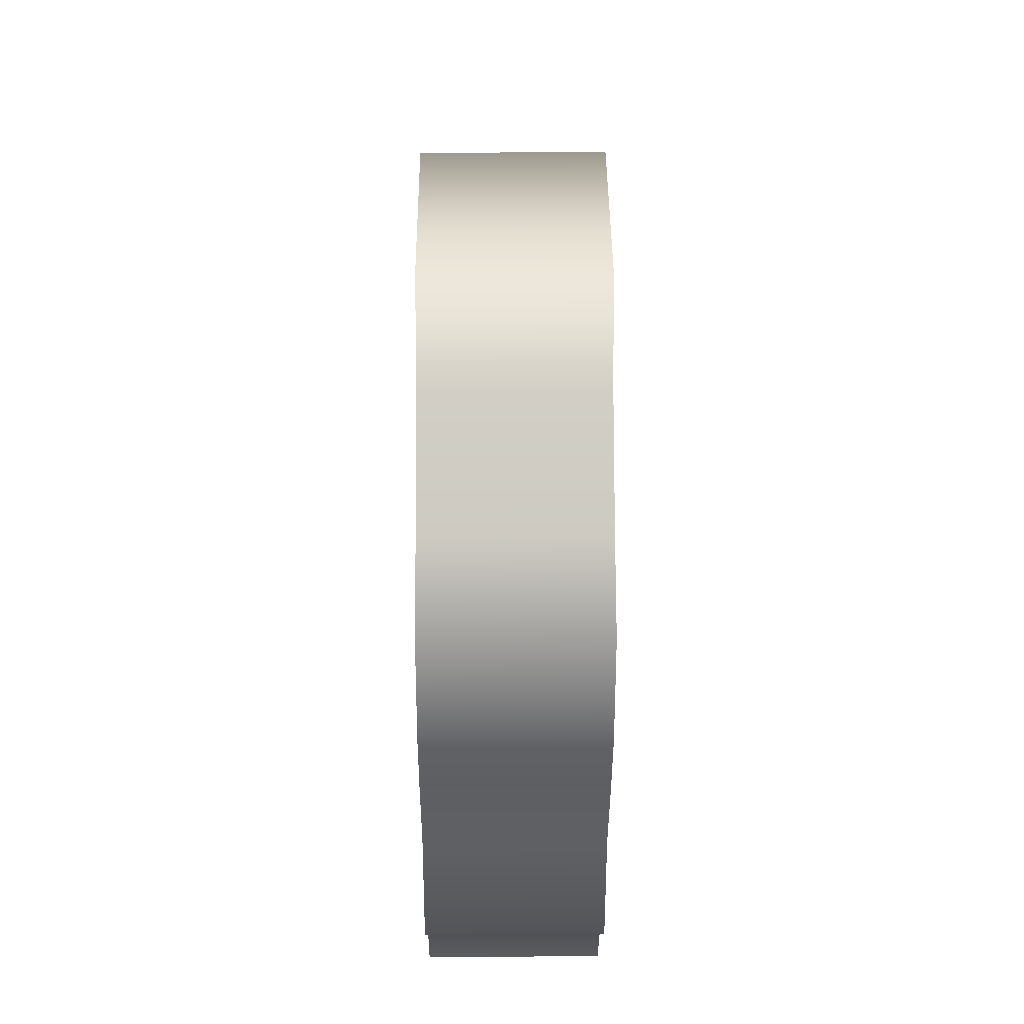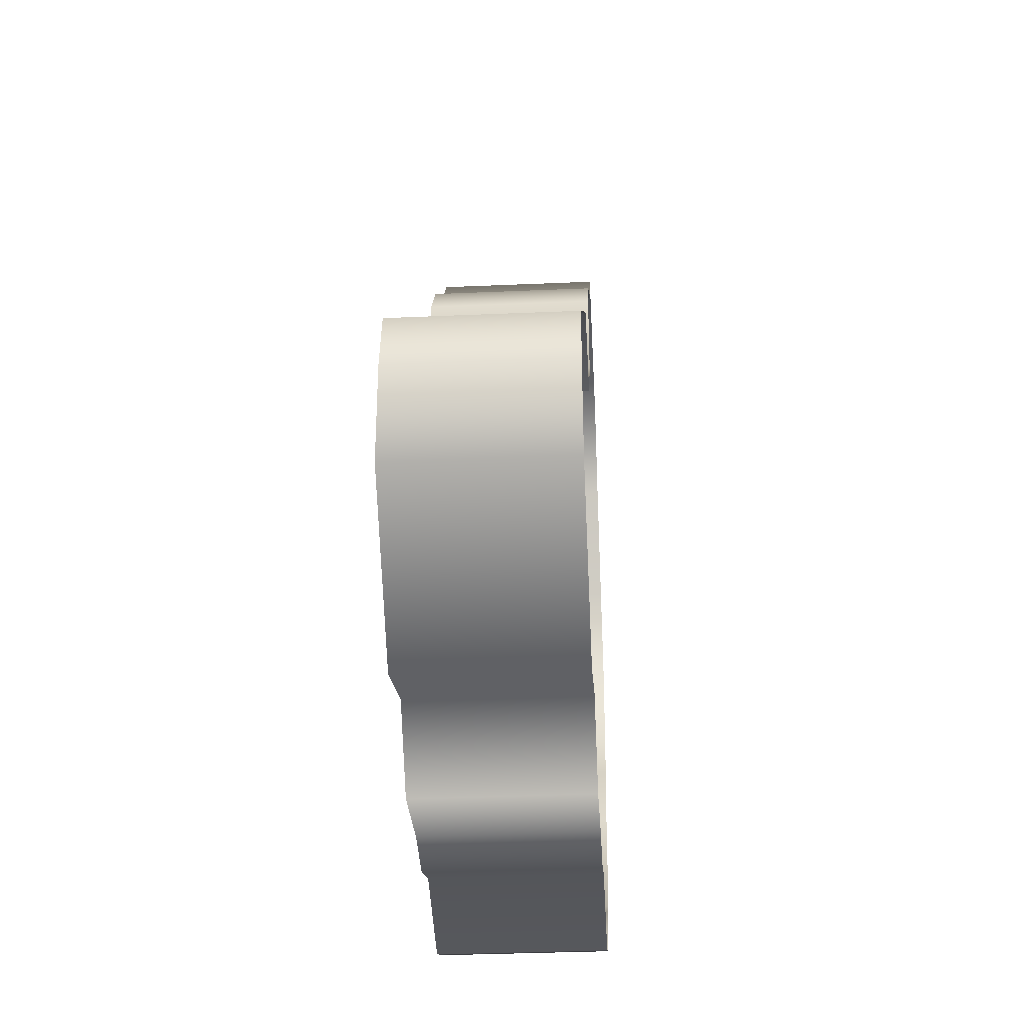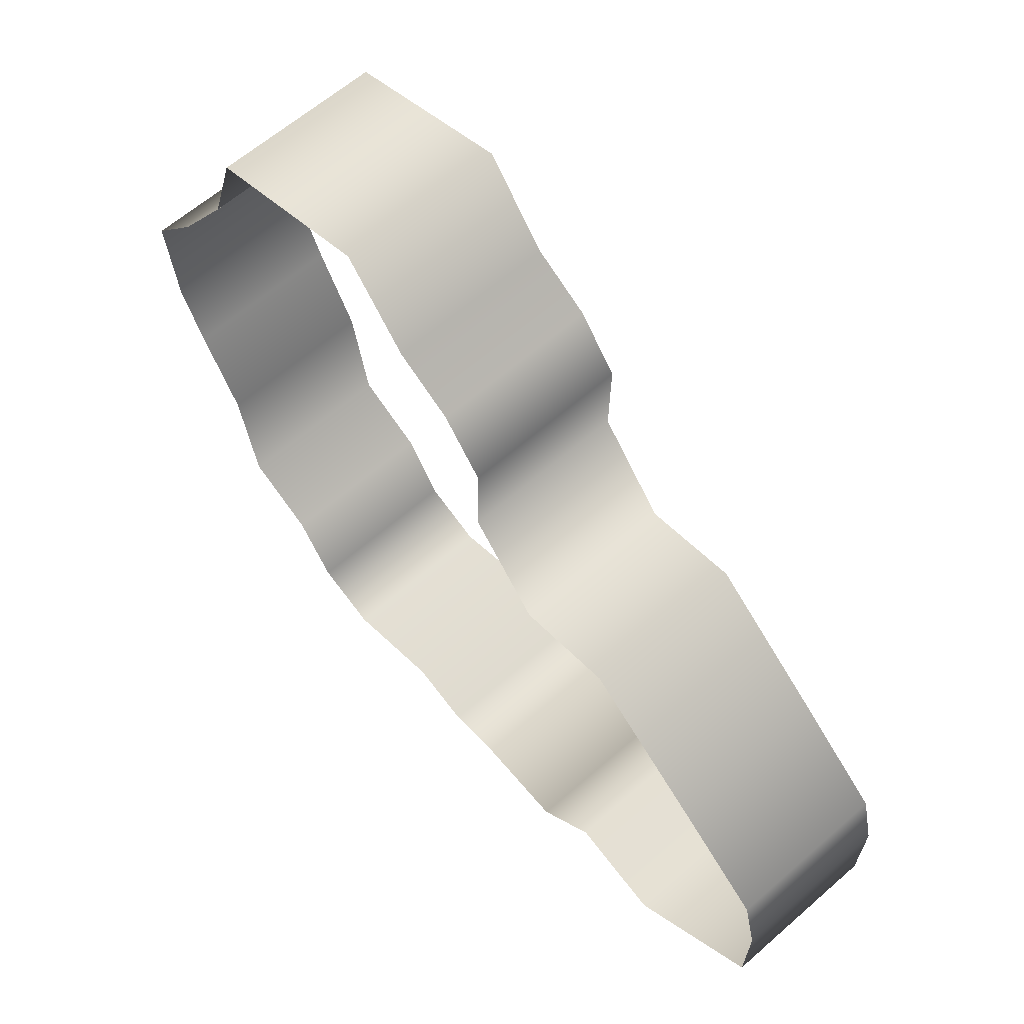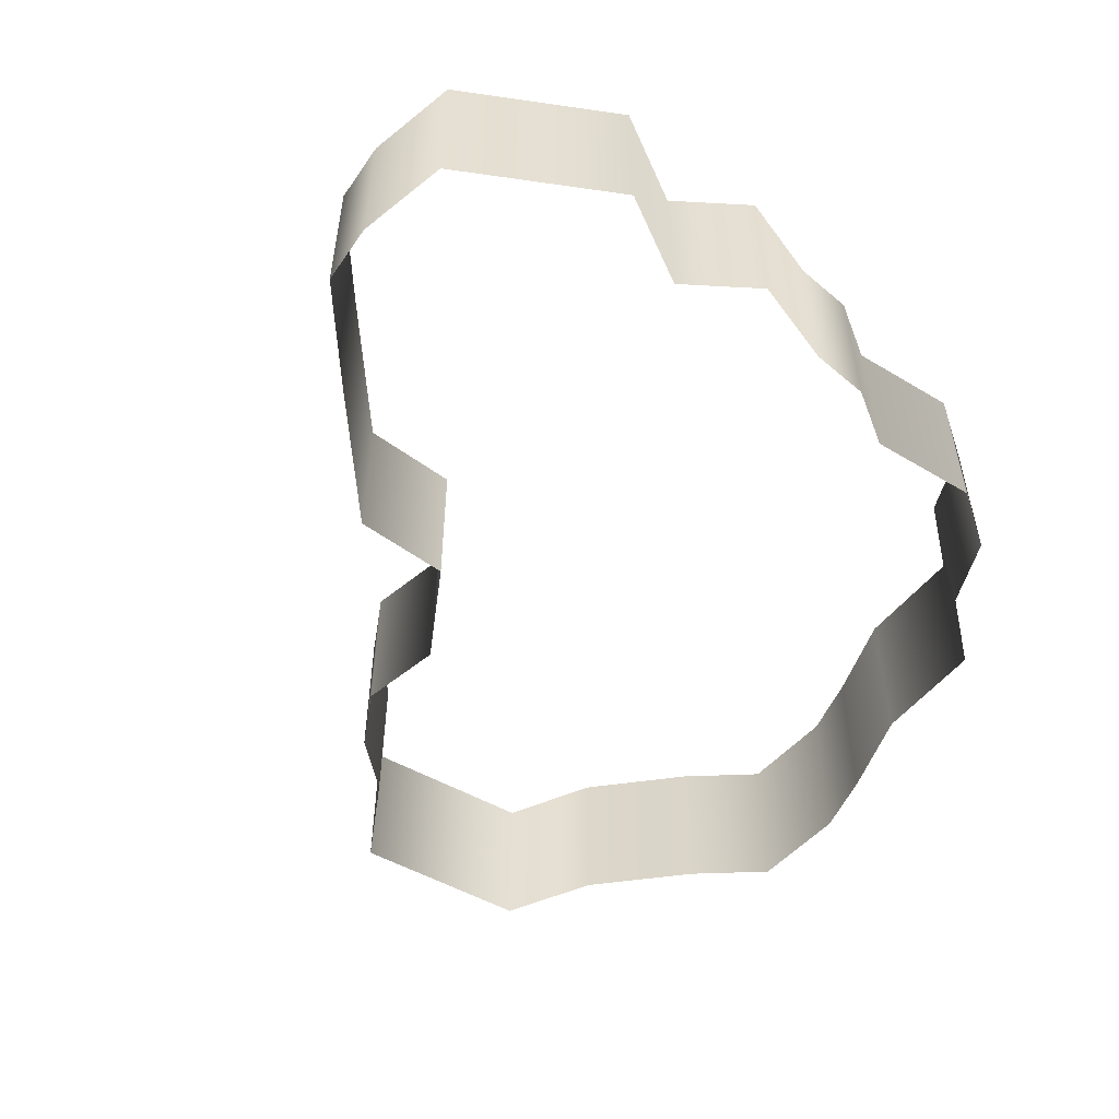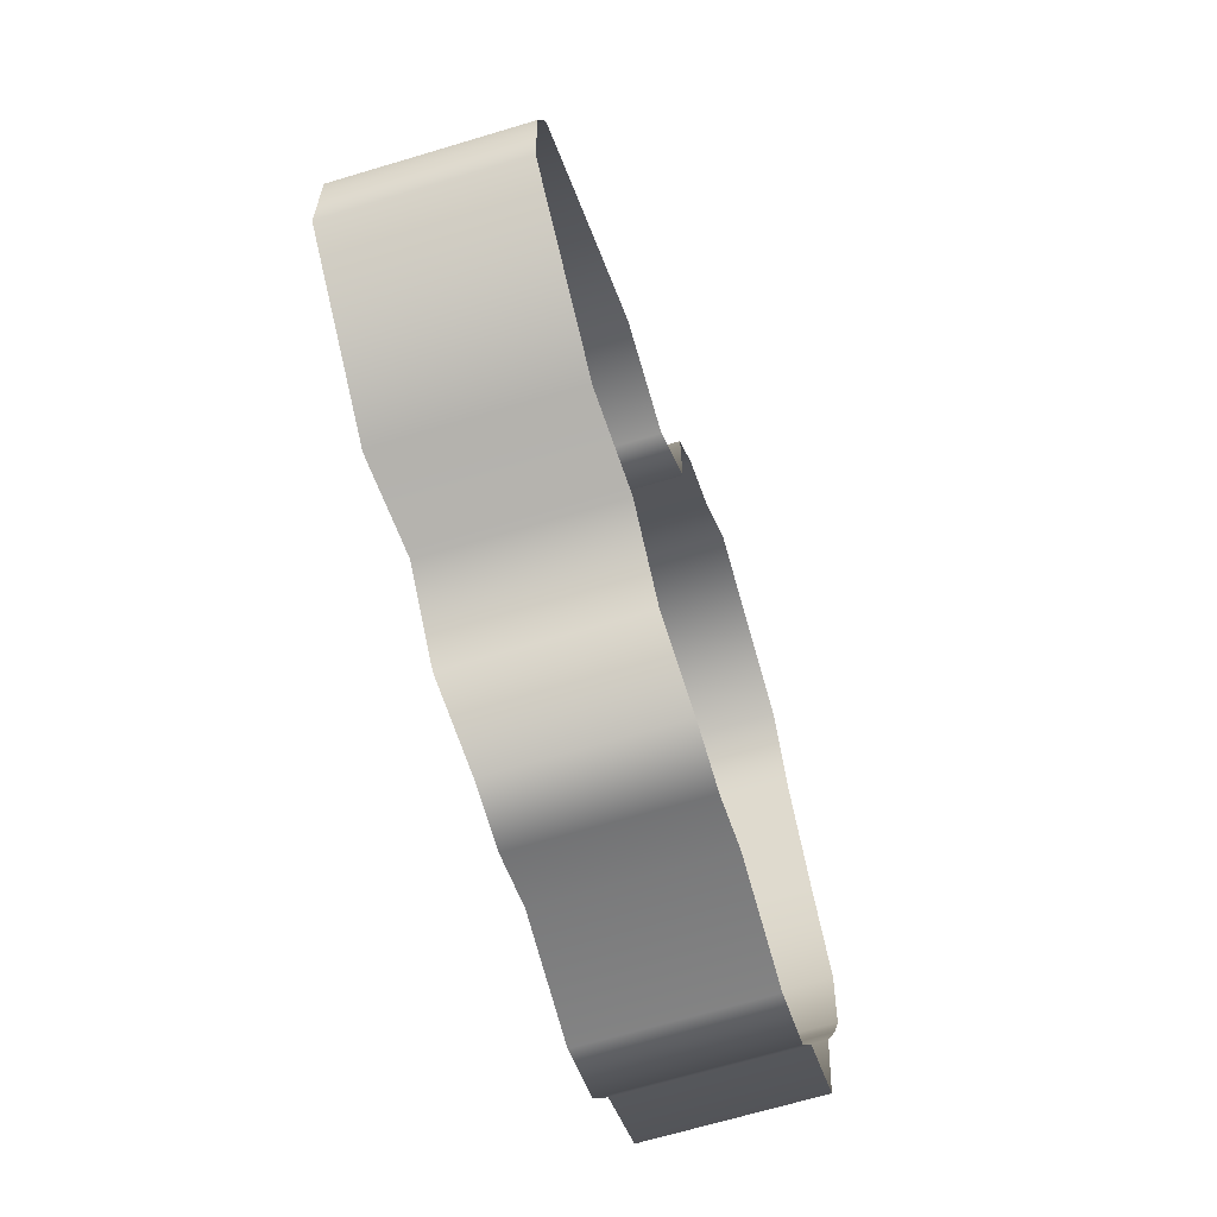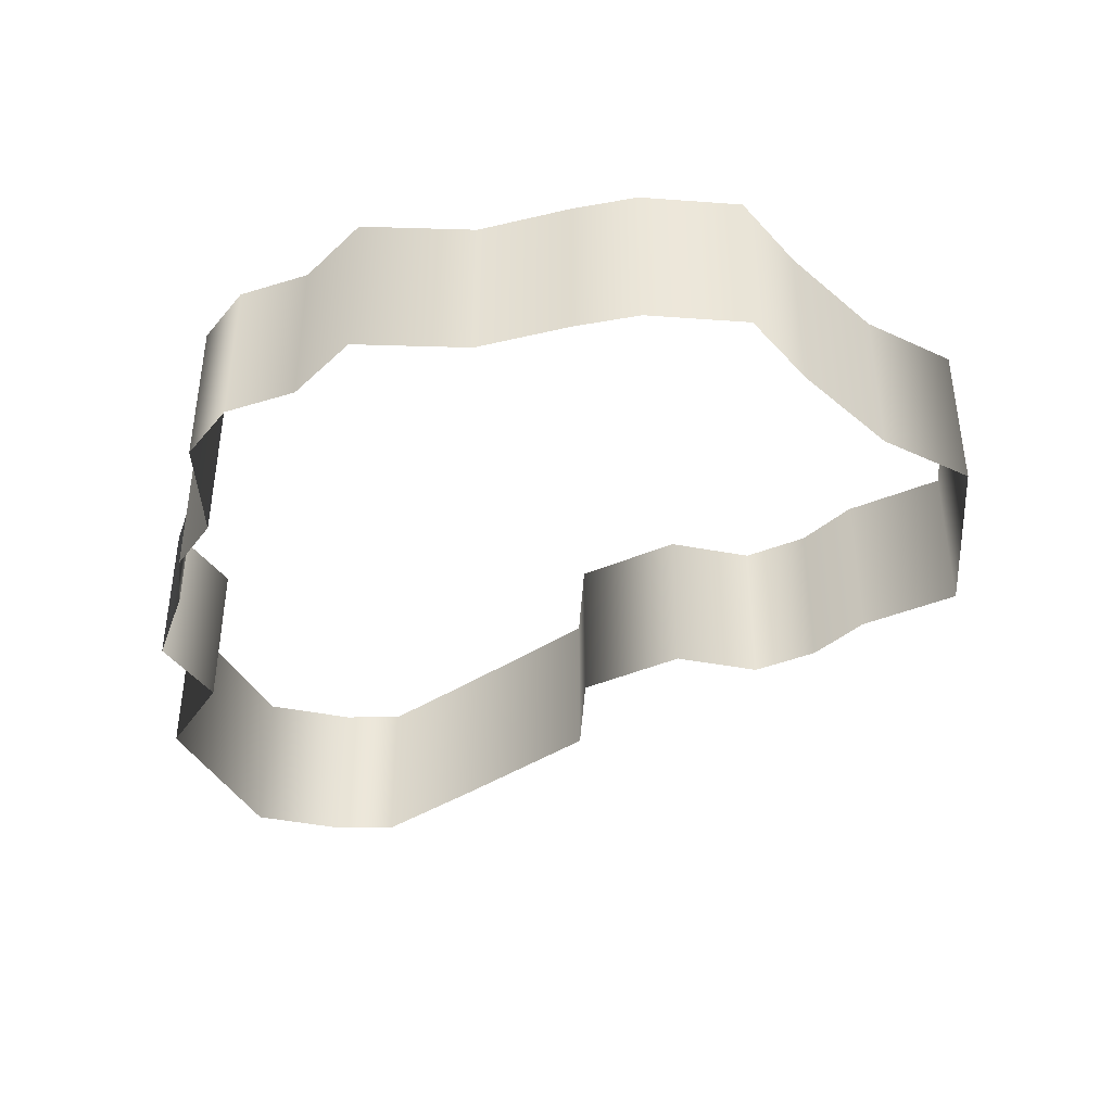
<metadata>
{"format":"obj","ext":"obj","renderer":"f3d","projection":"perspective","resolution":1024,"background":"white","views":[{"elev":23.9,"azim":-90.4,"up":"+Z"},{"elev":-35.1,"azim":93.3,"up":"+Z"},{"elev":62.0,"azim":48.4,"up":"+Z"},{"elev":-52.7,"azim":132.4,"up":"+Y"},{"elev":-67.3,"azim":106.8,"up":"+Z"},{"elev":-40.7,"azim":-102.3,"up":"+Y"}]}
</metadata>
<code>
g DOM_Wall
v -5874 -4.483e-15 -8455
v -5931 620.5 -8224
v -5931 -1.294e-15 -8224
v -5874 620.5 -8455
v -5884 -1.408e-14 -8817
v -5884 620.5 -8817
v -6406 -1.352e-14 -9236
v -6406 620.5 -9236
v -6767 -2.131e-14 -9112
v -6767 620.5 -9112
v -7005 -1.993e-14 -9343
v -7005 620.5 -9343
v -7350 3.021e-14 -9301
v -7350 620.5 -9301
v -7575 1.357e-15 -9322
v -7575 620.5 -9322
v -7803 -1.997e-14 -9233
v -7803 620.5 -9233
v -8207 2.105e-13 -9339
v -8207 620.5 -9339
v -8446 2.367e-13 -9234
v -8446 620.5 -9234
v -8599 -7.206e-14 -9000
v -8599 620.5 -9000
v -8874 -5.761e-14 -8847
v -8874 620.5 -8847
v -8950 3.483e-15 -8420
v -8950 620.5 -8420
v -9121 -2.302e-14 -8107
v -9121 620.5 -8107
v -9225 2.76e-14 -7881
v -9225 620.5 -7881
v -9273 1.208e-14 -7503
v -9273 620.5 -7503
v -9057 -8.564e-15 -7245
v -9057 620.5 -7245
v -8807 -2.511e-14 -6869
v -8807 620.5 -6869
v -8694 -1.68e-14 -6504
v -8694 620.5 -6504
v -8025 3.637e-13 -6306
v -8025 620.5 -6306
v -7777 3.414e-13 -6609
v -7777 620.5 -6609
v -7558 8.98e-14 -6742
v -7558 620.5 -6742
v -7398 1.234e-13 -6944
v -7398 620.5 -6944
v -7403 4.461e-14 -7278
v -7403 620.5 -7278
v -7130 -8.631e-15 -7603
v -7130 620.5 -7603
v -6759 -1.071e-13 -7542
v -6759 620.5 -7542
v -6281 -8.014e-14 -7931
v -6281 620.5 -7931
v -5931 -1.294e-15 -8224
v -5931 620.5 -8224
g DOM_Wall_0
f 3 2 1
f 2 4 1
f 1 4 5
f 4 6 5
f 5 6 7
f 6 8 7
f 7 8 9
f 8 10 9
f 9 10 11
f 10 12 11
f 11 12 13
f 12 14 13
f 13 14 15
f 14 16 15
f 15 16 17
f 16 18 17
f 17 18 19
f 18 20 19
f 19 20 21
f 20 22 21
f 21 22 23
f 22 24 23
f 23 24 25
f 24 26 25
f 25 26 27
f 26 28 27
f 27 28 29
f 28 30 29
f 29 30 31
f 30 32 31
f 31 32 33
f 32 34 33
f 33 34 35
f 34 36 35
f 35 36 37
f 36 38 37
f 37 38 39
f 38 40 39
f 39 40 41
f 40 42 41
f 41 42 43
f 42 44 43
f 43 44 45
f 44 46 45
f 45 46 47
f 46 48 47
f 47 48 49
f 48 50 49
f 49 50 51
f 50 52 51
f 51 52 53
f 52 54 53
f 53 54 55
f 54 56 55
f 55 56 57
f 56 58 57

</code>
